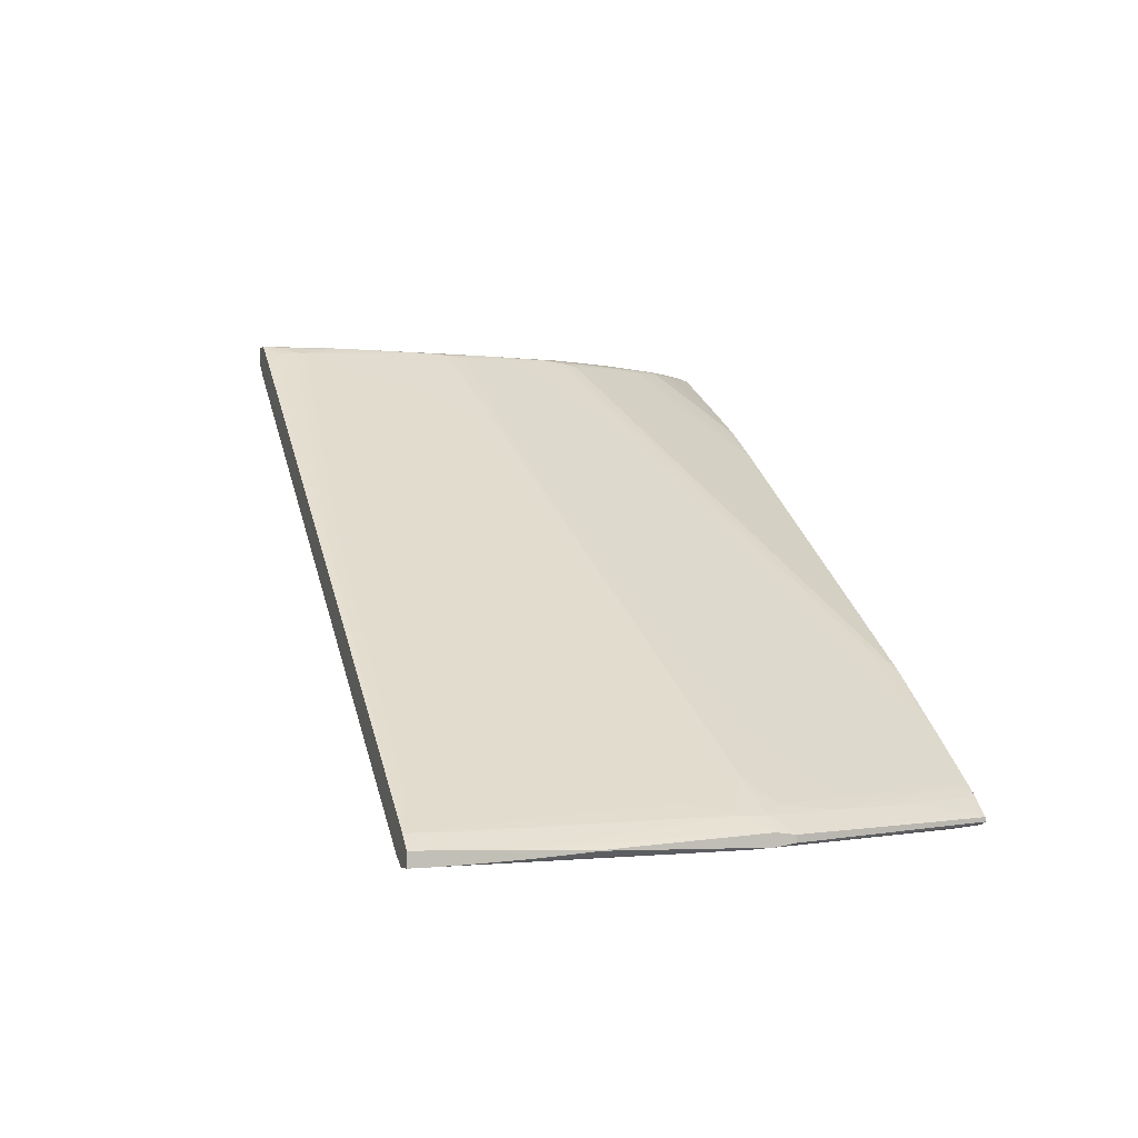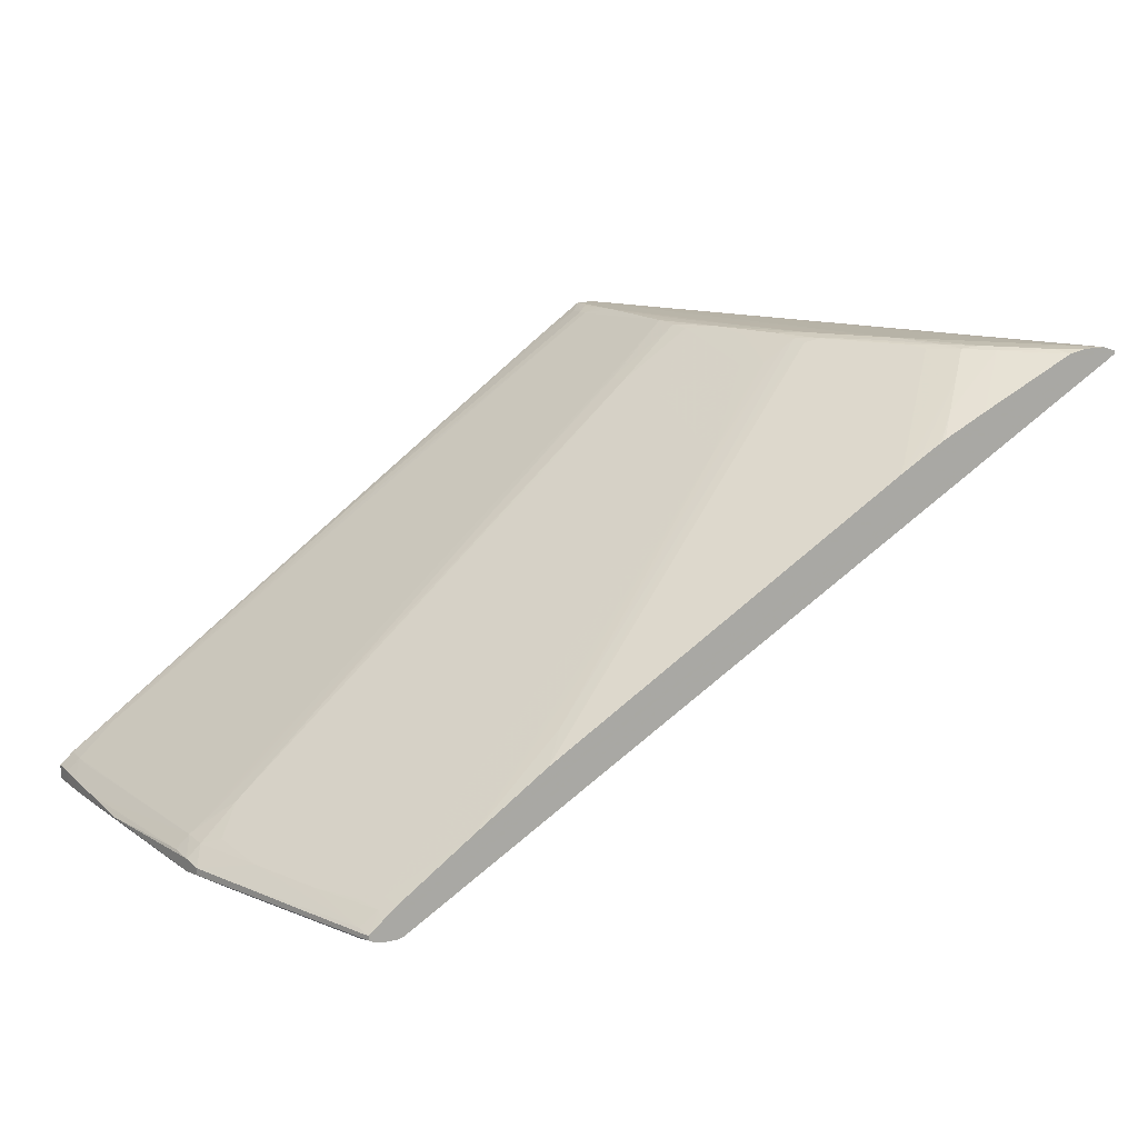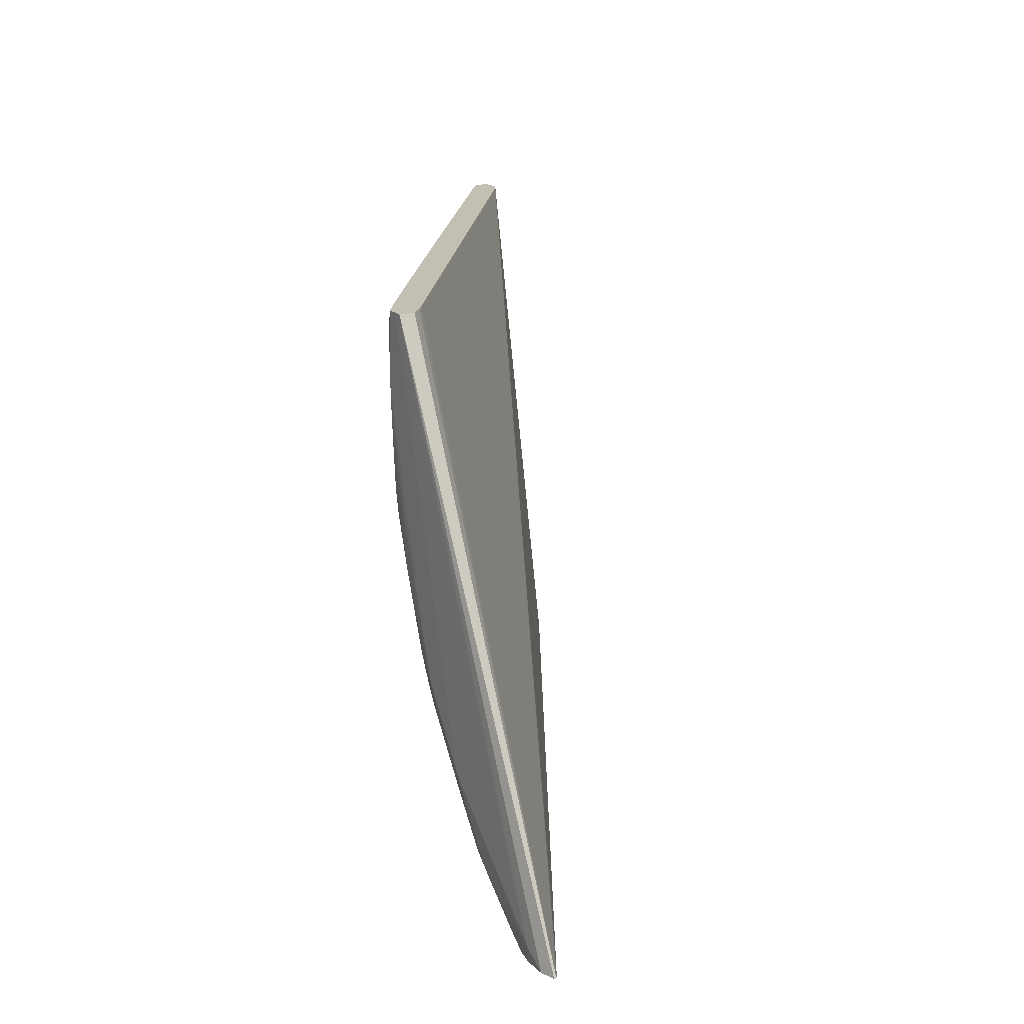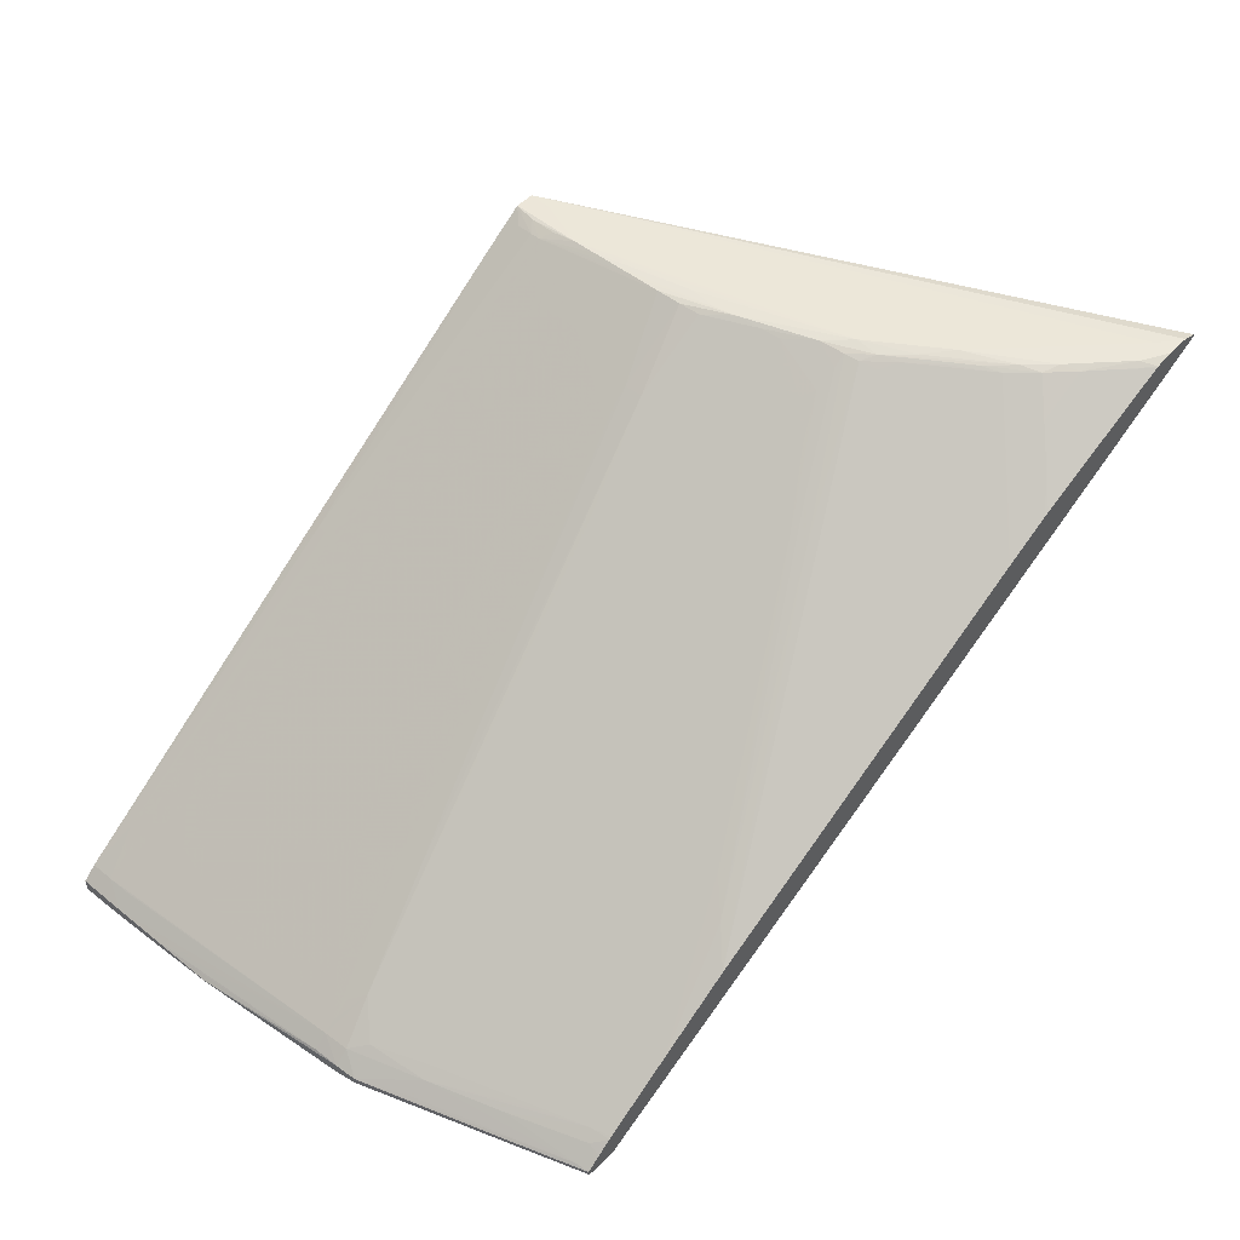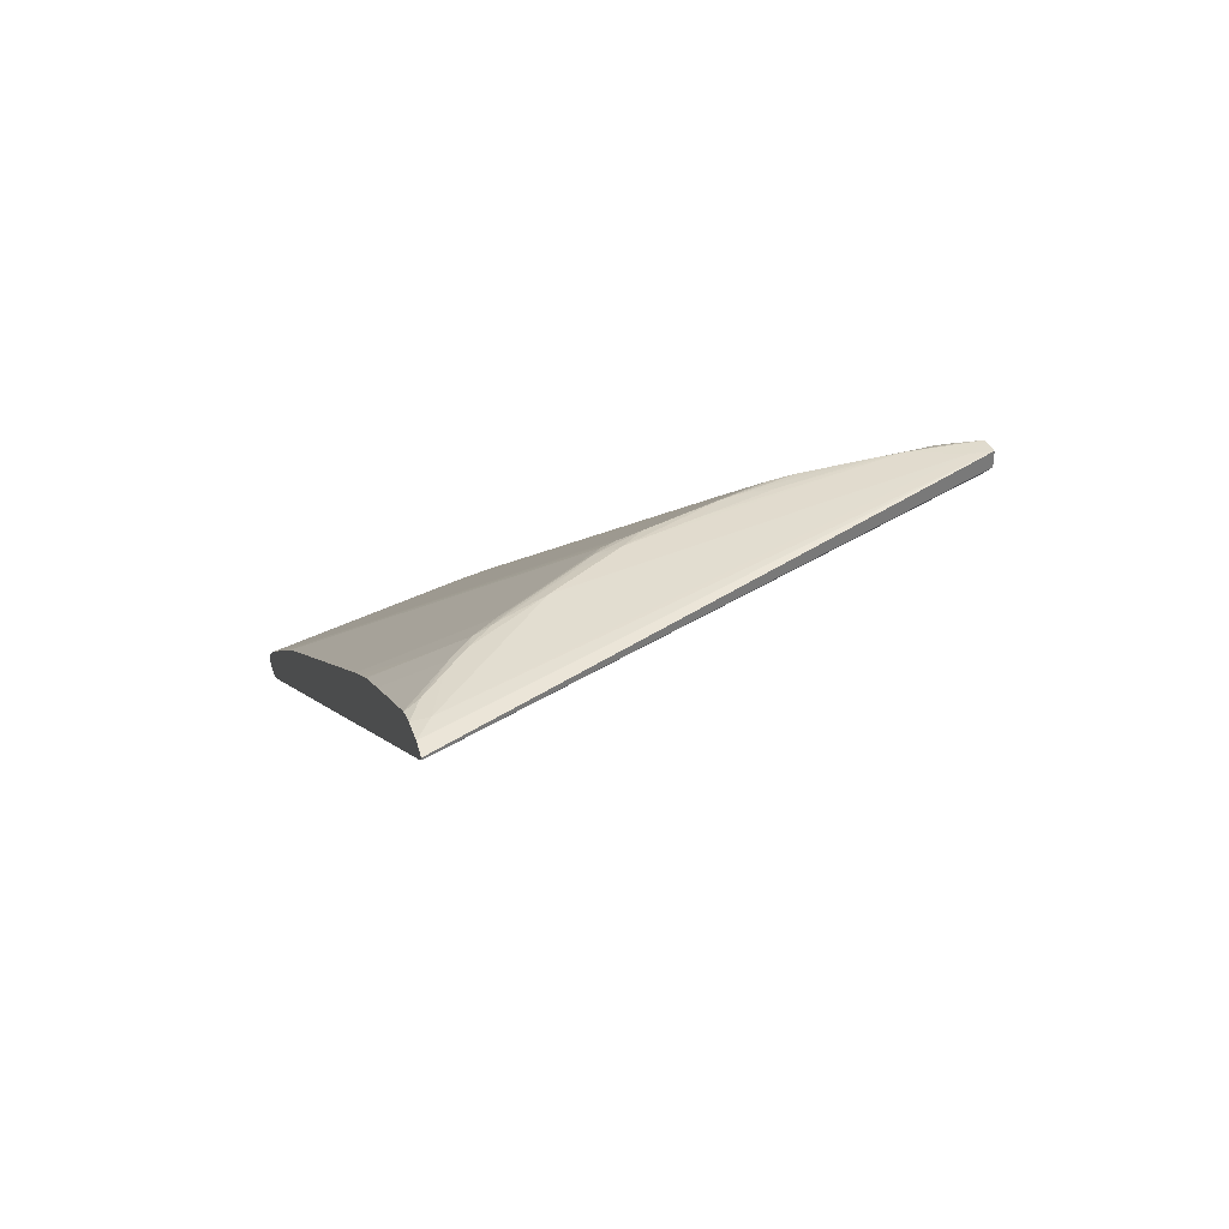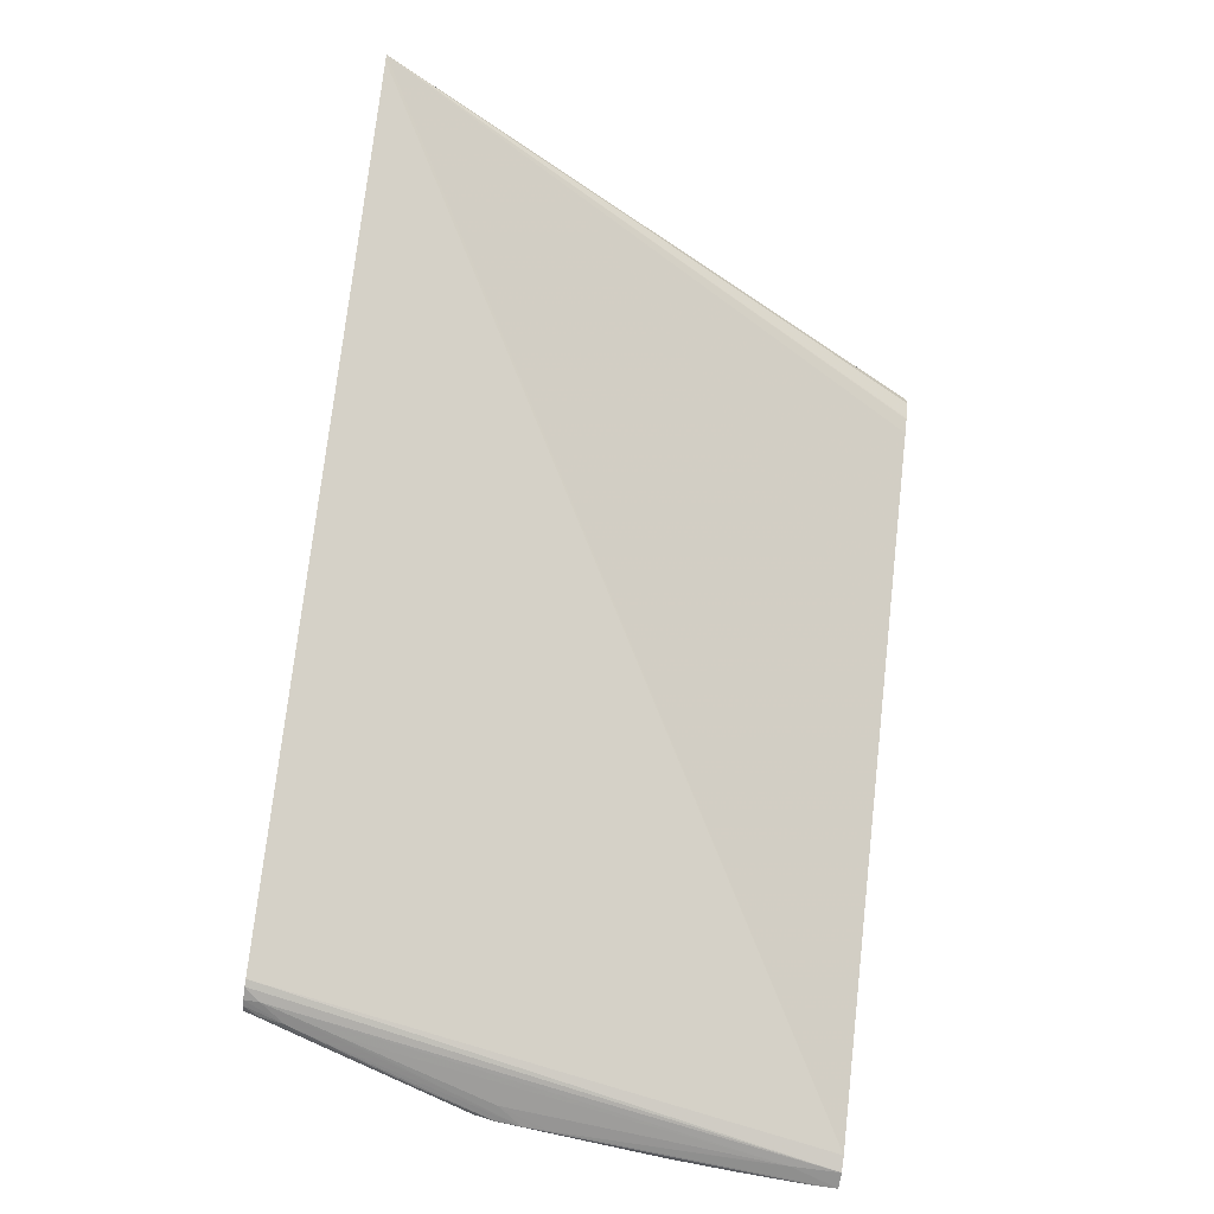
<metadata>
{"format":"obj","ext":"obj","renderer":"f3d","projection":"perspective","resolution":1024,"background":"white","views":[{"elev":0.2,"azim":71.9,"up":"+Y"},{"elev":13.5,"azim":151.3,"up":"+Y"},{"elev":17.8,"azim":-120.8,"up":"+Z"},{"elev":50.6,"azim":132.4,"up":"+Y"},{"elev":34.0,"azim":-107.0,"up":"+Y"},{"elev":-70.7,"azim":-98.2,"up":"+Y"}]}
</metadata>
<code>
v -0.229 0.2857 -0.191
v -0.243 0.2925 -0.2042
v -0.2317 0.2877 -0.1905
v -0.2317 0.2877 -0.1908
v -0.2428 0.2932 -0.2023
v -0.2364 0.2911 -0.1905
v -0.2229 0.2812 -0.191
v -0.2229 0.2808 -0.191
v -0.2239 0.2815 -0.199
v -0.2455 0.2932 -0.205
v -0.226 0.2814 -0.2054
v -0.2401 0.2922 -0.201
v -0.2395 0.2933 -0.1936
v -0.2246 0.2815 -0.201
v -0.2419 0.2923 -0.2031
v -0.2255 0.2808 -0.2043
v -0.223 0.281 -0.1947
v -0.223 0.281 -0.1947
v -0.2242 0.2818 -0.1983
v -0.2441 0.2933 -0.2037
v -0.241 0.2911 -0.2048
v -0.223 0.2811 -0.193
v -0.223 0.2809 -0.193
v -0.2414 0.2933 -0.1997
v -0.2396 0.2932 -0.1956
v -0.2393 0.2923 -0.1903
v -0.2234 0.2808 -0.1923
v -0.2234 0.2808 -0.1903
v -0.2234 0.2808 -0.1916
v -0.2391 0.2931 -0.1907
v -0.2382 0.2919 -0.197
v -0.225 0.2811 -0.2035
v -0.225 0.281 -0.2035
v -0.2391 0.2918 -0.2001
v -0.2257 0.2817 -0.2034
v -0.2233 0.2816 -0.1903
v -0.2255 0.2832 -0.1916
v -0.2257 0.2811 -0.2054
v -0.2257 0.281 -0.2054
v -0.2414 0.2932 -0.2003
v -0.2355 0.2899 -0.1976
v -0.2369 0.2912 -0.1956
v -0.2404 0.2905 -0.2054
v -0.225 0.2824 -0.1987
v -0.2393 0.293 -0.1956
v -0.2256 0.2809 -0.205
v -0.2256 0.2812 -0.205
v -0.2241 0.2819 -0.195
v -0.2411 0.2931 -0.2
v -0.226 0.2808 -0.205
v -0.2356 0.2905 -0.1916
v -0.2239 0.2816 -0.1983
v -0.238 0.2922 -0.1923
v -0.241 0.2925 -0.2015
v -0.2395 0.2933 -0.193
v -0.2259 0.2816 -0.2043
v -0.2242 0.2818 -0.1976
v -0.2317 0.2857 -0.204
v -0.2457 0.2931 -0.2054
v -0.2417 0.2912 -0.2054
v -0.2264 0.2808 -0.2054
v -0.2423 0.2932 -0.2017
v -0.2408 0.2933 -0.1976
v -0.2263 0.2831 -0.1995
v -0.2377 0.2904 -0.2015
v -0.2468 0.2932 -0.2054
v -0.24 0.2933 -0.191
v -0.2396 0.2925 -0.1903
v -0.2229 0.2812 -0.1923
v -0.2229 0.2809 -0.1923
v -0.2255 0.2832 -0.191
v -0.2429 0.2918 -0.2054
v -0.2273 0.2842 -0.1963
v -0.2253 0.2815 -0.203
v -0.2423 0.2918 -0.2048
v -0.2402 0.2933 -0.197
v -0.2277 0.2844 -0.198
v -0.2397 0.2931 -0.1962
v -0.2237 0.281 -0.1903
v -0.2258 0.2809 -0.2054
v -0.2254 0.2808 -0.203
v -0.2384 0.2924 -0.1943
v -0.2394 0.2933 -0.1923
v -0.2323 0.2858 -0.2049
v -0.2383 0.2925 -0.1903
v -0.2242 0.2809 -0.201
v -0.2242 0.2812 -0.201
v -0.24 0.2928 -0.1903
v -0.24 0.2933 -0.1903
v -0.2353 0.2903 -0.1903
v -0.2363 0.2891 -0.2028
v -0.2436 0.2932 -0.2035
v -0.2257 0.2811 -0.2054
v -0.2404 0.2905 -0.2054
v -0.2248 0.2826 -0.1923
v -0.2241 0.2819 -0.197
v -0.2232 0.2815 -0.1903
v -0.2434 0.2932 -0.203
v -0.2337 0.2864 -0.2054
v -0.2398 0.2924 -0.1993
v -0.2266 0.2836 -0.1976
v -0.2448 0.2932 -0.2044
v -0.2235 0.2808 -0.1983
v -0.2235 0.2812 -0.1983
v -0.2229 0.2808 -0.1903
v -0.2381 0.2922 -0.1943
v -0.2396 0.2932 -0.195
v -0.2391 0.2931 -0.1914
v -0.2391 0.2931 -0.1912
v -0.2233 0.2815 -0.1916
v -0.238 0.2922 -0.1903
v -0.2401 0.2933 -0.1956
v -0.2462 0.2932 -0.2054
v -0.241 0.2932 -0.1997
v -0.2237 0.2817 -0.1935
v -0.2404 0.2931 -0.1982
v -0.2303 0.2844 -0.2054
v -0.2229 0.2809 -0.1916
v -0.2229 0.2812 -0.1916
v -0.2277 0.2826 -0.2054
v -0.2284 0.283 -0.2054
v -0.24 0.2933 -0.1964
v -0.2376 0.2905 -0.201
v -0.2229 0.2812 -0.1903
v -0.2229 0.2808 -0.1903
v -0.223 0.281 -0.1943
v -0.2412 0.293 -0.2005
v -0.2247 0.2822 -0.1983
v -0.2357 0.2904 -0.1954
v -0.2397 0.2925 -0.1903
v -0.241 0.2908 -0.2054
v -0.2304 0.2864 -0.1973
v -0.2377 0.2918 -0.1956
v -0.247 0.293 -0.2054
v -0.2428 0.2933 -0.2017
v -0.2264 0.2817 -0.2054
v -0.2384 0.2924 -0.1936
v -0.2403 0.2918 -0.2021
v -0.2406 0.2929 -0.1997
v -0.2397 0.2925 -0.199
v -0.225 0.2824 -0.1976
v -0.226 0.2808 -0.2054
v -0.2412 0.291 -0.2052
v -0.2421 0.2933 -0.201
v -0.238 0.2916 -0.1976
v -0.2304 0.2844 -0.2054
v -0.2373 0.2916 -0.1956
v -0.2384 0.2911 -0.2008
v -0.235 0.2898 -0.1968
v -0.2356 0.2905 -0.193
v -0.238 0.2922 -0.1936
v -0.2306 0.2869 -0.191
v -0.2297 0.2857 -0.1981
v -0.2244 0.2824 -0.1906
v -0.2244 0.2824 -0.1906
v -0.2275 0.2825 -0.2054
v -0.243 0.2931 -0.2028
v -0.2395 0.2932 -0.1943
v -0.2415 0.2911 -0.2054
v -0.245 0.2931 -0.2048
v -0.2243 0.2817 -0.1994
v -0.2232 0.2815 -0.191
v -0.2408 0.2932 -0.199
v -0.2235 0.2809 -0.199
v -0.2235 0.2812 -0.199
v -0.2234 0.2808 -0.1903
v -0.2306 0.2869 -0.1903
v -0.2235 0.2808 -0.1976
v -0.2236 0.2809 -0.1995
v -0.2236 0.2811 -0.1995
v -0.2417 0.2931 -0.2008
v -0.2377 0.2918 -0.1961
v -0.2277 0.2844 -0.1976
v -0.223 0.2811 -0.1936
v -0.223 0.281 -0.1936
v -0.2265 0.2817 -0.2054
v -0.224 0.2808 -0.199
v -0.2375 0.2919 -0.1903
v -0.2249 0.2818 -0.201
v -0.2416 0.2912 -0.2054
v -0.2249 0.2809 -0.203
v -0.2266 0.2809 -0.2054
v -0.2395 0.2933 -0.1903
v -0.2401 0.2926 -0.1996
v -0.2472 0.2931 -0.2054
v -0.2472 0.2931 -0.2054
v -0.2284 0.2831 -0.2054
v -0.2243 0.2818 -0.199
v -0.2373 0.2916 -0.195
v -0.2261 0.2815 -0.2051
v -0.2443 0.2932 -0.2042
v -0.2456 0.2931 -0.2054
v -0.2427 0.2926 -0.2037
v -0.231 0.2851 -0.2047
v -0.2392 0.291 -0.2025
v -0.2403 0.2932 -0.1976
v -0.2394 0.2932 -0.1909
v -0.2394 0.2932 -0.1916
v -0.2263 0.2818 -0.2049
v -0.2462 0.2933 -0.205
v -0.2273 0.2842 -0.1976
v -0.2396 0.2925 -0.1903
f 186 26 68
f 186 68 202
f 186 202 130
f 186 130 88
f 186 88 89
f 186 89 185
f 186 185 66
f 186 66 113
f 186 113 59
f 186 59 192
f 186 192 72
f 186 72 60
f 186 60 180
f 186 180 159
f 186 159 131
f 186 131 94
f 186 94 43
f 186 43 99
f 186 99 117
f 186 117 121
f 186 121 120
f 186 120 156
f 186 156 176
f 186 176 136
f 186 136 11
f 186 11 93
f 186 93 38
f 186 38 39
f 186 39 80
f 186 80 142
f 186 142 61
f 186 61 182
f 186 182 134
f 186 134 79
f 186 79 26
f 26 79 166
f 26 166 28
f 26 28 105
f 26 105 125
f 26 125 124
f 26 124 97
f 26 97 36
f 26 36 167
f 26 167 90
f 26 90 178
f 26 178 111
f 26 111 85
f 26 85 183
f 26 183 89
f 26 89 88
f 26 88 130
f 26 130 202
f 26 202 68
f 185 89 66
f 134 182 79
f 79 182 166
f 89 183 67
f 89 67 200
f 89 200 66
f 66 200 113
f 182 61 28
f 182 28 166
f 183 30 109
f 183 109 197
f 183 197 83
f 183 83 67
f 183 85 30
f 67 83 135
f 67 135 200
f 200 135 20
f 200 20 102
f 200 102 10
f 200 10 113
f 113 10 59
f 61 50 28
f 61 142 50
f 28 29 105
f 28 50 29
f 30 85 111
f 30 111 6
f 30 6 3
f 30 3 109
f 109 108 197
f 109 3 4
f 109 4 108
f 197 108 198
f 197 198 83
f 83 198 108
f 83 108 55
f 83 55 112
f 83 112 63
f 83 63 24
f 83 24 135
f 135 24 144
f 135 144 98
f 135 98 20
f 20 92 191
f 20 191 102
f 20 98 92
f 102 191 10
f 10 160 59
f 10 191 160
f 59 160 192
f 50 142 16
f 50 16 103
f 50 103 81
f 50 81 29
f 142 80 16
f 29 177 168
f 29 168 27
f 29 27 125
f 29 125 105
f 29 81 177
f 111 178 6
f 6 178 3
f 3 167 36
f 3 36 154
f 3 154 155
f 3 155 4
f 3 178 90
f 3 90 167
f 108 51 53
f 108 53 151
f 108 151 137
f 108 137 107
f 108 107 158
f 108 158 13
f 108 13 55
f 108 4 152
f 108 152 51
f 55 13 112
f 112 76 63
f 112 13 122
f 112 122 76
f 63 76 24
f 24 76 163
f 24 163 40
f 24 40 144
f 144 40 98
f 98 40 5
f 98 5 92
f 92 5 157
f 92 157 193
f 92 193 94
f 92 94 2
f 92 2 191
f 191 2 75
f 191 75 72
f 191 72 160
f 160 72 192
f 16 80 46
f 16 46 181
f 16 181 86
f 16 86 164
f 16 164 103
f 103 164 18
f 103 18 126
f 103 126 175
f 103 175 23
f 103 23 70
f 103 70 118
f 103 118 8
f 103 8 168
f 103 168 177
f 103 177 81
f 80 39 46
f 168 8 125
f 168 125 27
f 125 8 7
f 125 7 124
f 36 97 162
f 36 162 155
f 36 155 154
f 4 155 152
f 51 150 151
f 51 151 53
f 51 152 1
f 51 1 37
f 51 37 150
f 151 189 106
f 151 106 82
f 151 82 137
f 151 150 73
f 151 73 101
f 151 101 189
f 137 82 107
f 107 45 25
f 107 25 76
f 107 76 122
f 107 122 158
f 107 82 106
f 107 106 189
f 107 189 42
f 107 42 147
f 107 147 133
f 107 133 45
f 158 122 13
f 152 155 1
f 76 196 163
f 76 25 78
f 76 78 196
f 163 114 40
f 163 196 116
f 163 116 139
f 163 139 114
f 40 171 62
f 40 62 5
f 40 114 49
f 40 49 171
f 5 62 157
f 157 62 171
f 157 171 54
f 157 54 138
f 157 138 195
f 157 195 15
f 157 15 43
f 157 43 21
f 157 21 193
f 193 21 94
f 94 131 143
f 94 143 2
f 94 21 43
f 2 143 75
f 75 143 159
f 75 159 180
f 75 180 60
f 75 60 72
f 46 39 33
f 46 33 169
f 46 169 181
f 181 169 86
f 86 169 164
f 164 169 170
f 164 170 165
f 164 165 17
f 164 17 18
f 18 17 22
f 18 22 23
f 18 23 175
f 18 175 126
f 23 22 119
f 23 119 118
f 23 118 70
f 118 119 7
f 118 7 8
f 39 38 32
f 39 32 33
f 124 7 162
f 124 162 97
f 162 7 119
f 162 119 110
f 162 110 52
f 162 52 115
f 162 115 48
f 162 48 95
f 162 95 37
f 162 37 71
f 162 71 155
f 155 71 1
f 150 37 95
f 150 95 73
f 1 71 37
f 189 129 42
f 189 101 129
f 73 95 48
f 73 48 141
f 73 141 101
f 45 133 172
f 45 172 25
f 25 172 78
f 42 129 101
f 42 101 201
f 42 201 173
f 42 173 132
f 42 132 147
f 147 132 133
f 133 132 77
f 133 77 172
f 196 78 140
f 196 140 116
f 78 31 145
f 78 145 140
f 78 172 149
f 78 149 31
f 114 139 65
f 114 65 49
f 116 140 100
f 116 100 184
f 116 184 139
f 139 184 123
f 139 123 148
f 139 148 65
f 171 49 127
f 171 127 54
f 49 91 12
f 49 12 127
f 49 65 146
f 49 146 91
f 54 127 12
f 54 12 138
f 138 12 195
f 15 195 43
f 43 195 99
f 131 159 143
f 33 32 170
f 33 170 169
f 165 104 17
f 165 170 9
f 165 9 52
f 165 52 104
f 17 174 22
f 17 104 174
f 22 69 119
f 22 174 104
f 22 104 52
f 22 52 69
f 119 69 52
f 119 52 110
f 38 93 47
f 38 47 32
f 52 9 44
f 52 44 19
f 52 19 57
f 52 57 96
f 52 96 115
f 115 96 48
f 48 96 141
f 101 141 19
f 101 19 201
f 141 96 57
f 141 57 19
f 172 77 44
f 172 44 149
f 201 19 128
f 201 128 173
f 173 128 132
f 132 128 77
f 77 128 44
f 140 34 100
f 140 145 123
f 140 123 34
f 31 149 41
f 31 41 145
f 145 41 64
f 145 64 199
f 145 199 123
f 149 44 153
f 149 153 41
f 65 148 194
f 65 194 146
f 100 34 184
f 184 34 123
f 123 199 187
f 123 187 58
f 123 58 194
f 123 194 148
f 91 99 195
f 91 195 12
f 91 146 84
f 91 84 99
f 146 194 187
f 146 187 121
f 146 121 117
f 146 117 99
f 146 99 84
f 32 47 170
f 170 87 14
f 170 14 9
f 170 47 87
f 9 14 161
f 9 161 188
f 9 188 44
f 93 11 190
f 93 190 47
f 47 74 14
f 47 14 87
f 47 190 74
f 44 128 19
f 44 188 161
f 44 161 64
f 44 64 153
f 41 153 64
f 64 161 179
f 64 179 199
f 199 179 35
f 199 35 14
f 199 14 74
f 199 74 56
f 199 56 190
f 199 190 136
f 199 136 176
f 199 176 156
f 199 156 120
f 199 120 187
f 194 58 187
f 187 120 121
f 14 35 161
f 161 35 179
f 11 136 190
f 190 56 74

</code>
